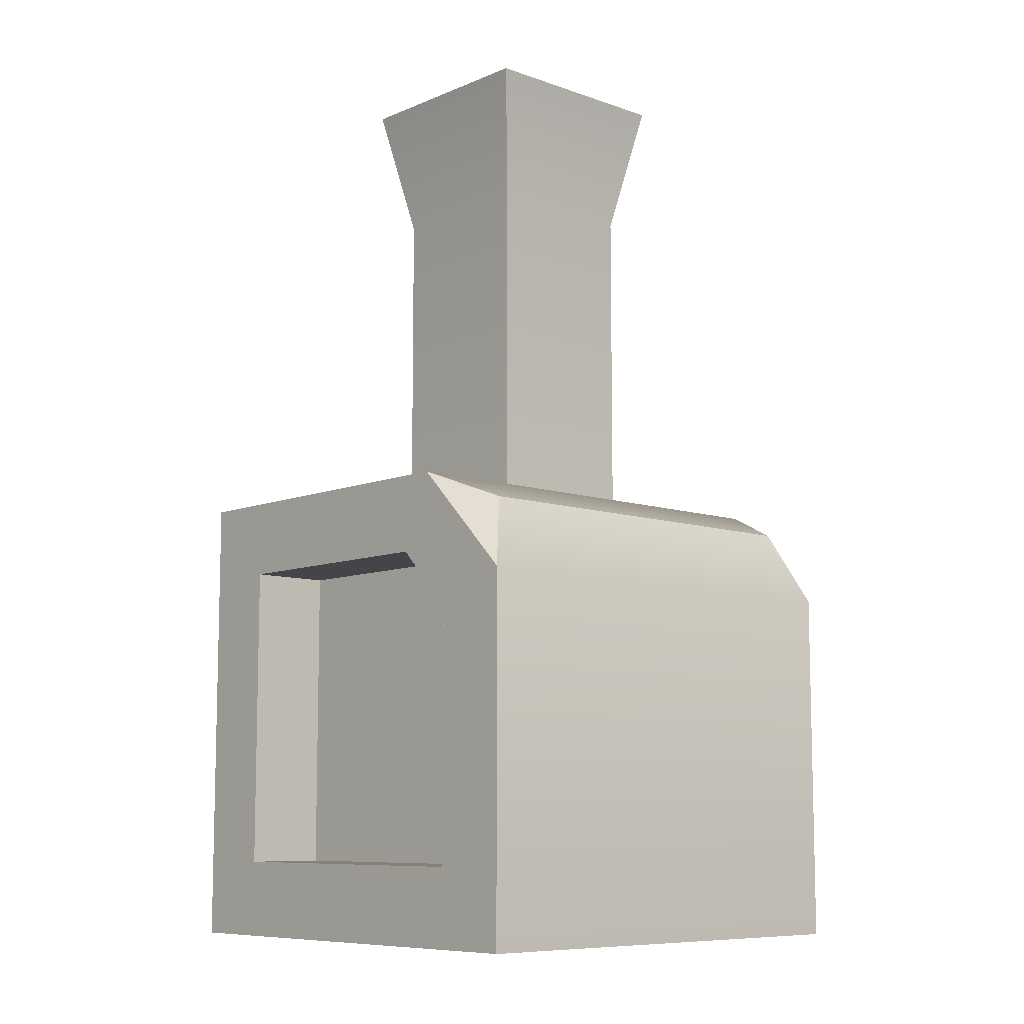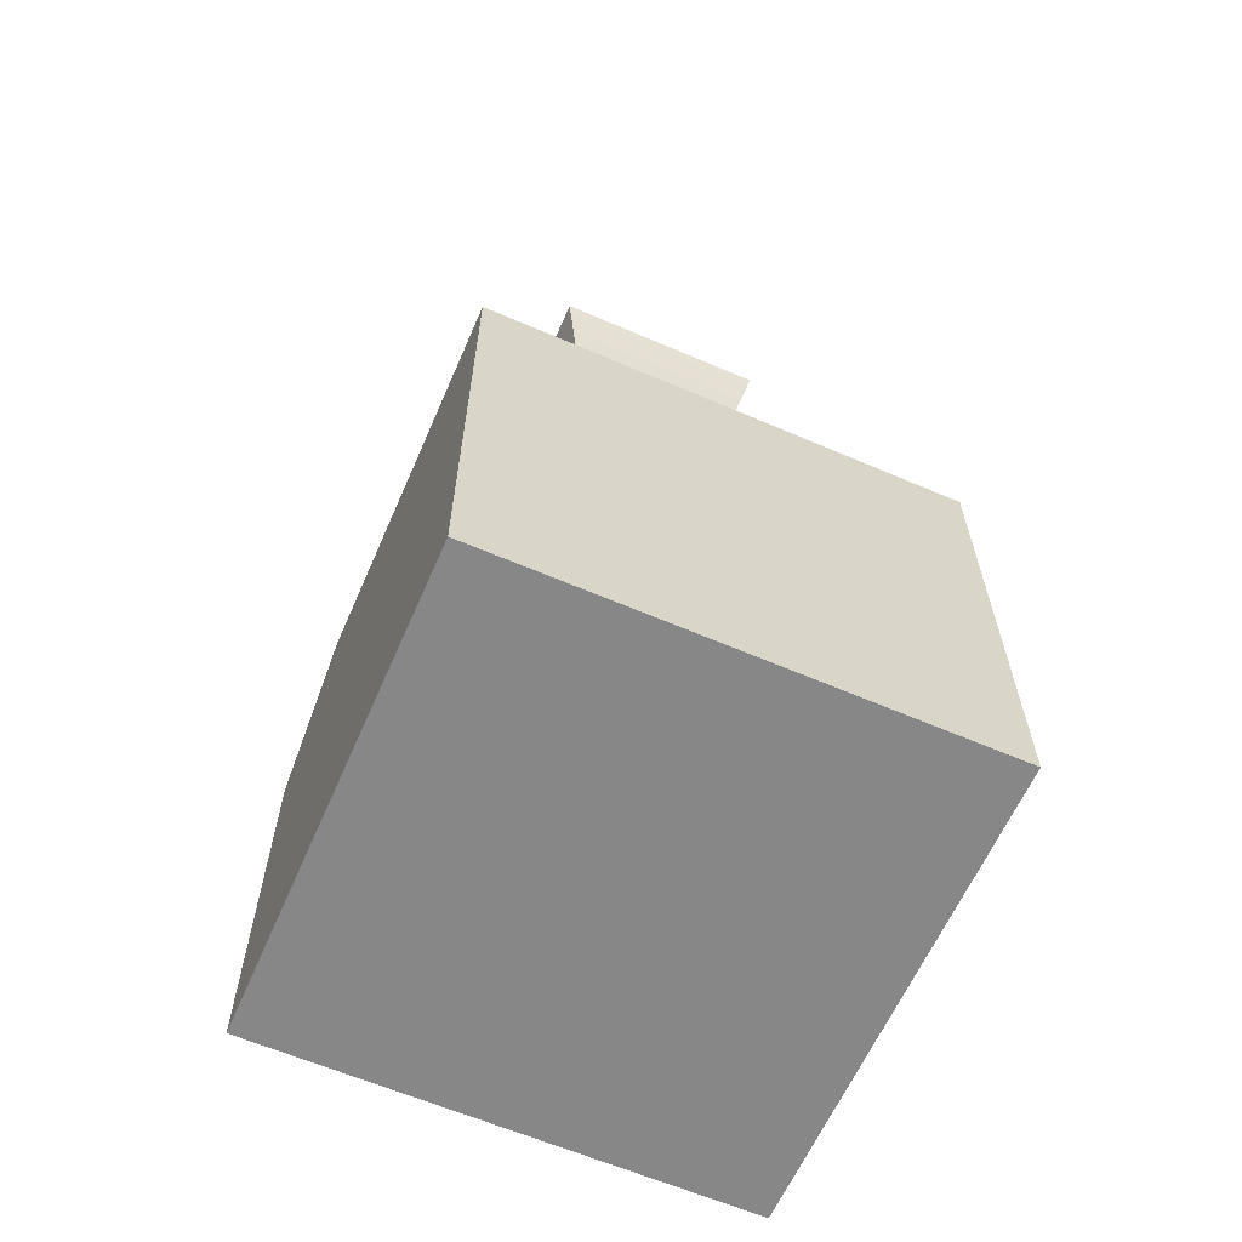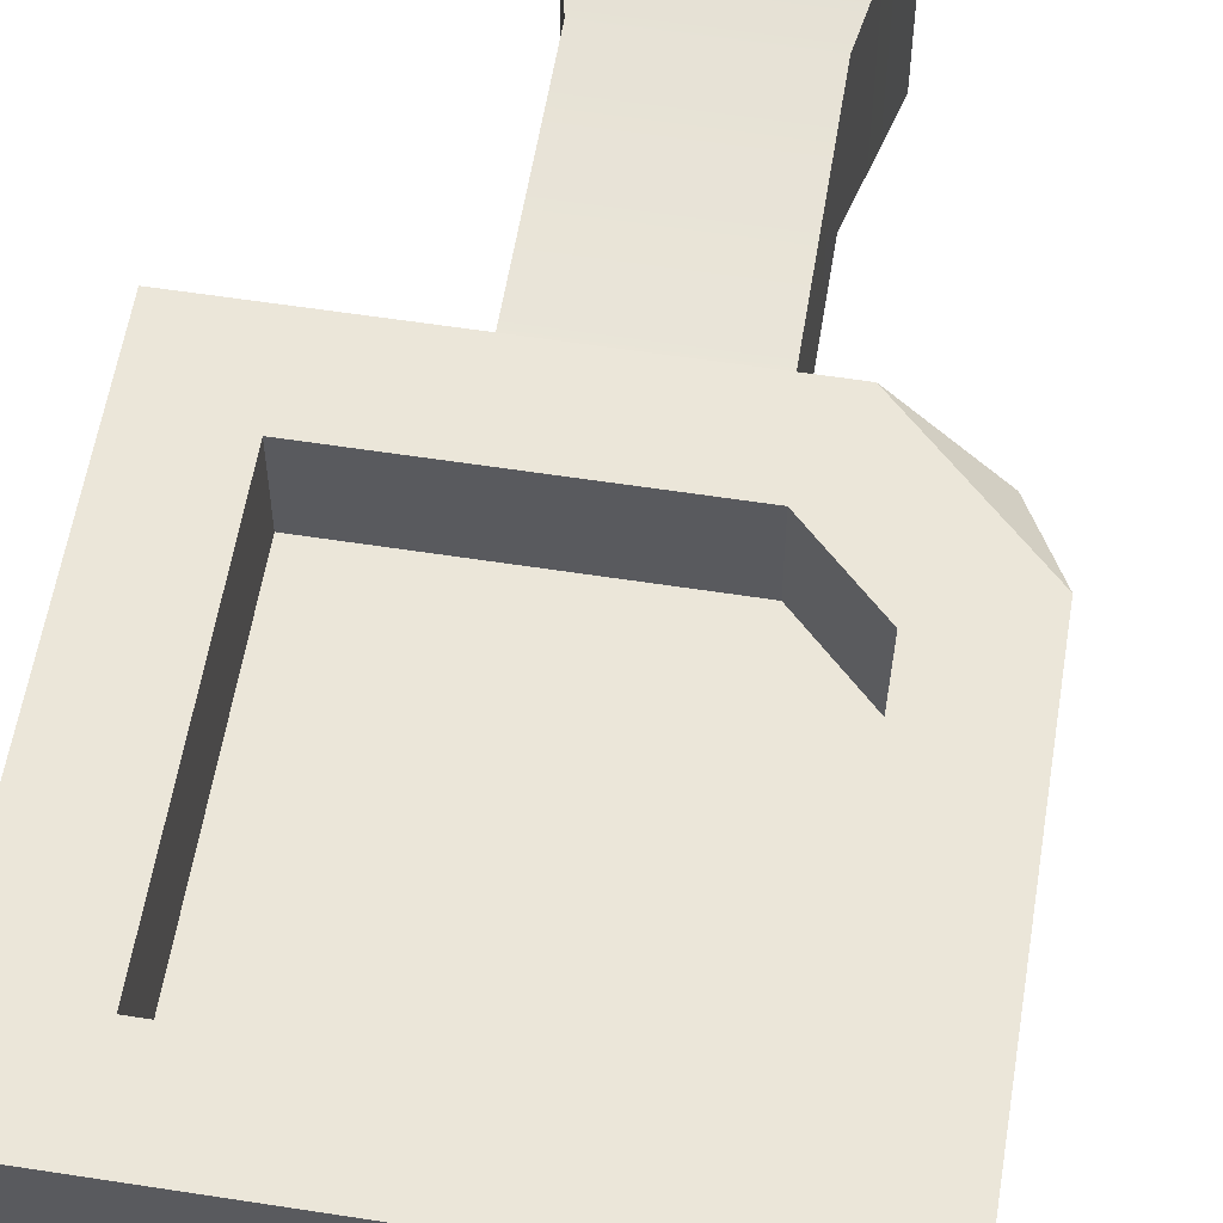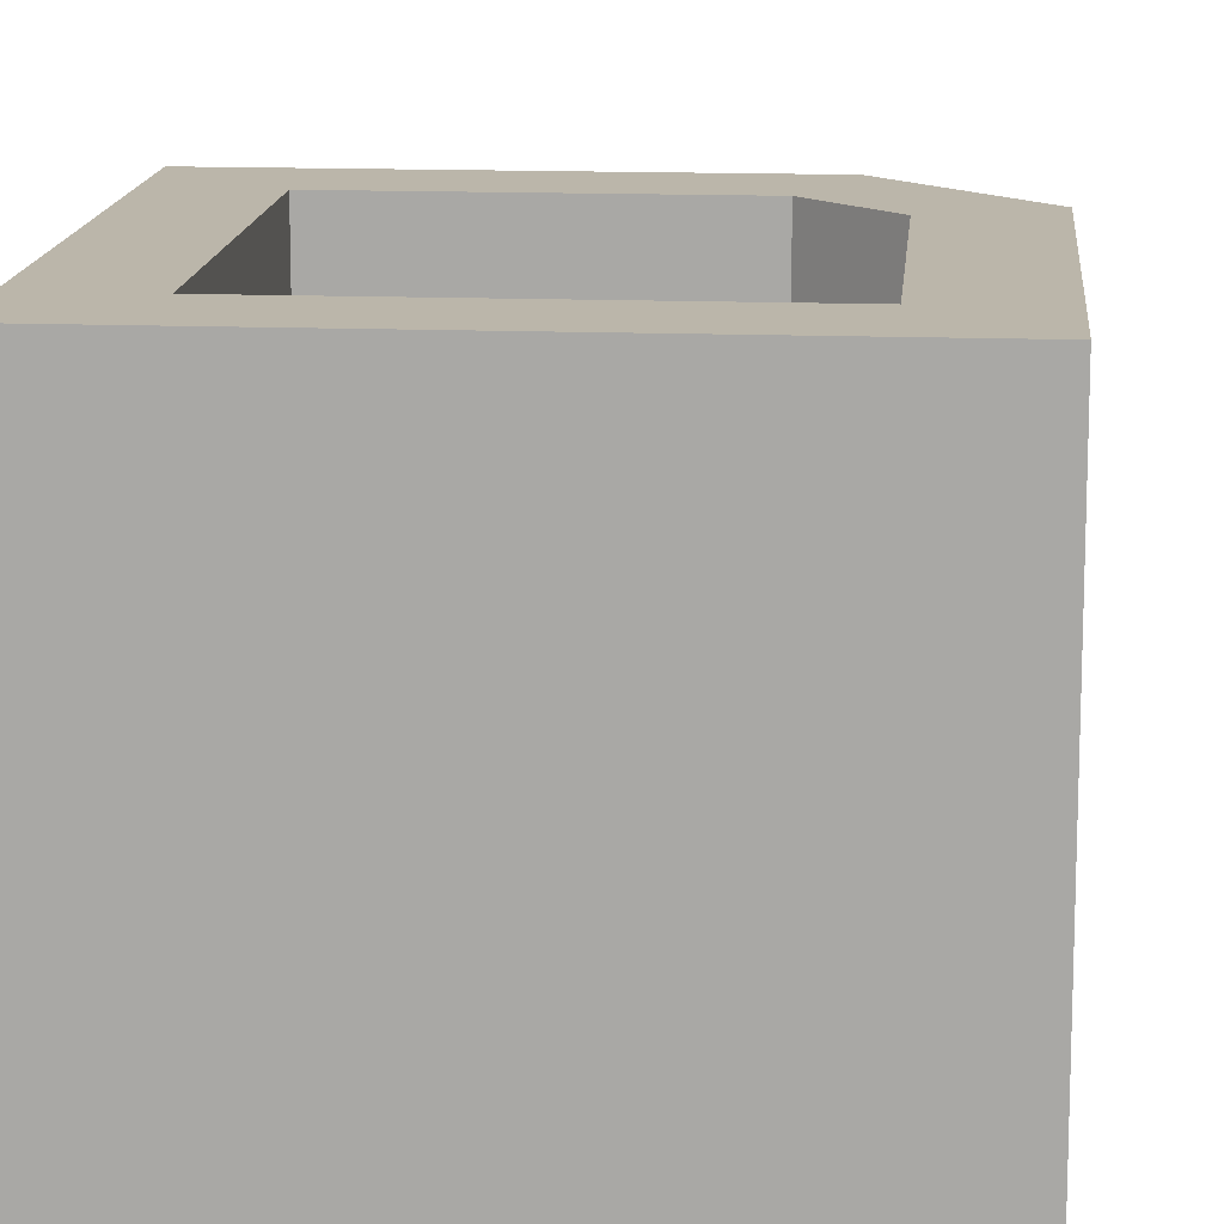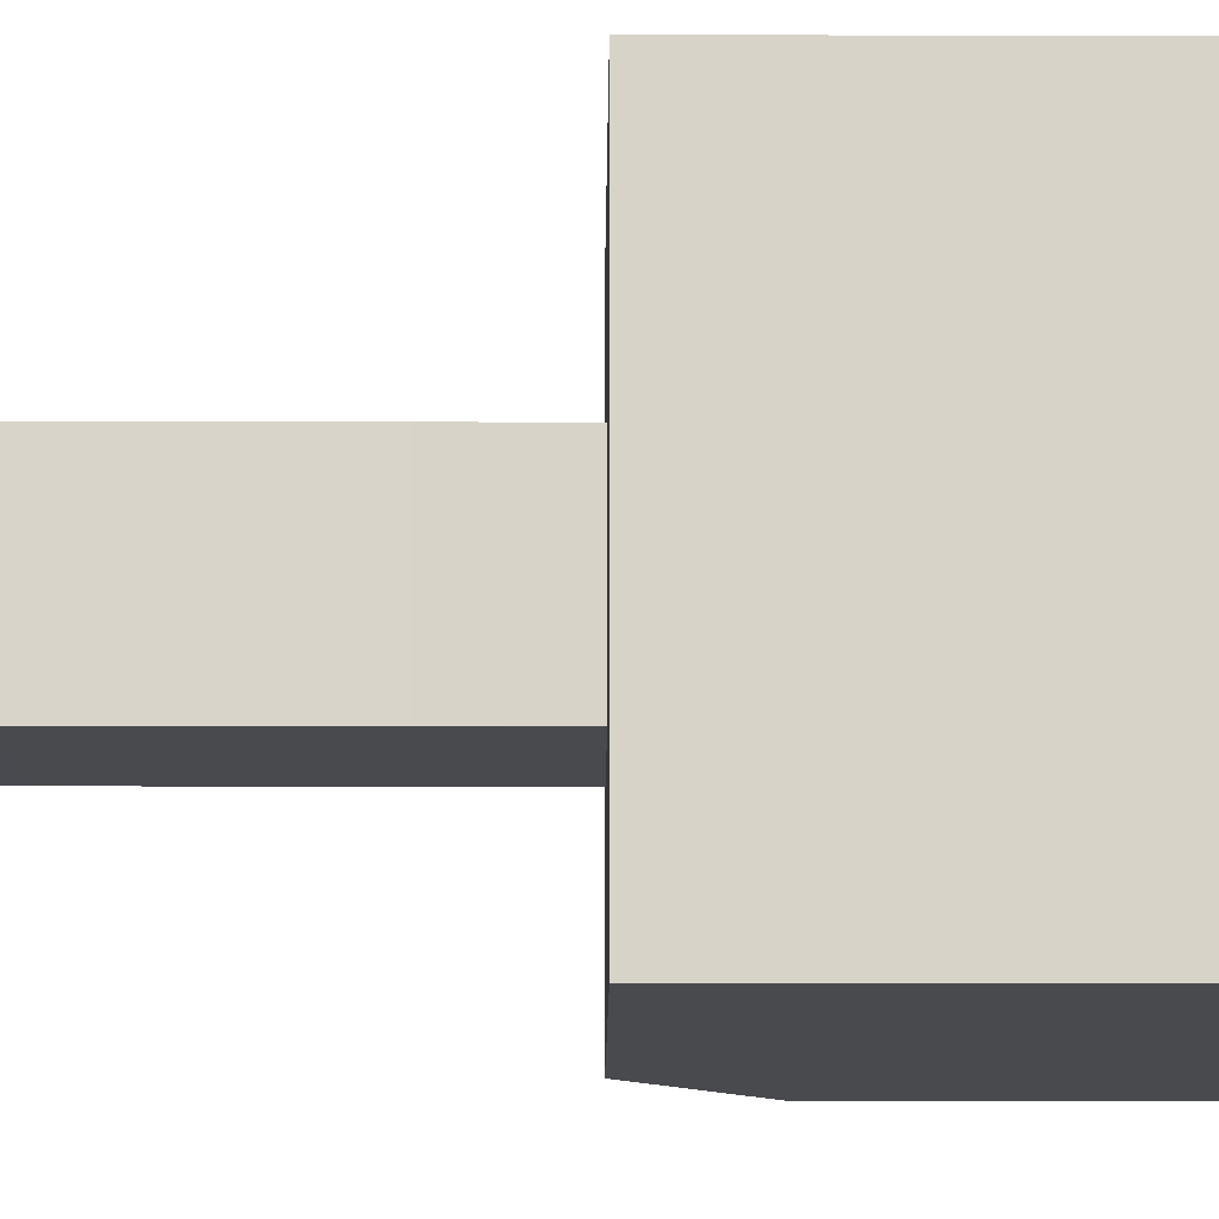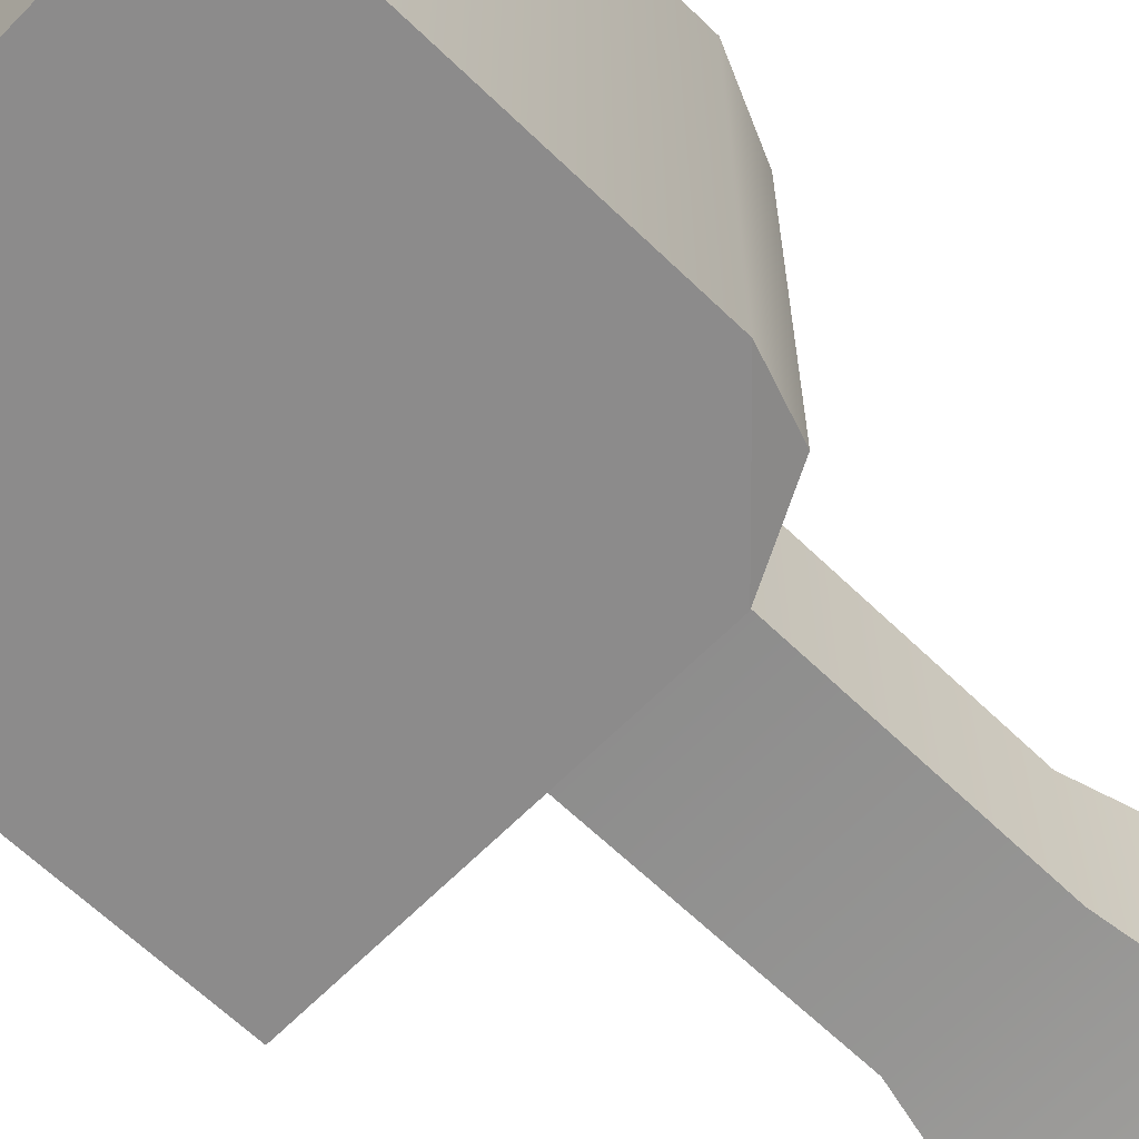
<metadata>
{"format":"obj","ext":"obj","renderer":"f3d","projection":"perspective","resolution":1024,"background":"white","views":[{"elev":-8.9,"azim":47.5,"up":"+Y"},{"elev":-62.6,"azim":-113.6,"up":"+Y"},{"elev":57.4,"azim":9.2,"up":"+Z"},{"elev":14.0,"azim":4.9,"up":"+Z"},{"elev":-13.4,"azim":-90.4,"up":"+Z"},{"elev":-64.0,"azim":45.7,"up":"+Z"}]}
</metadata>
<code>
o Cube
v 0.3711 -0.6666 0.921
v 0.04839 1 0.2648
v -0.9621 -0.6666 0.921
v -0.6394 1 0.2648
v 0.7045 -1 -1.079
v 0.04839 1 -0.4229
v -1.295 -1 -1.079
v -0.6394 1 -0.4229
v -0.9621 0.6666 0.921
v -1.295 1 -1.079
v 0.04839 2.415 0.2648
v -0.6394 2.415 0.2648
v -0.6394 2.415 -0.4229
v 0.04839 2.415 -0.4229
v 0.3711 0.4121 0.921
v 0.2547 1 0.4712
v 0.1166 0.6666 0.921
v 0.5728 0.8683 0.7892
v 0.2547 1 -0.6293
v 0.7045 0.5502 -1.079
v 0.2547 1 -1.079
v 0.5728 0.8683 -0.9473
v -1.295 -1 0.921
v 0.7045 -1 0.921
v -1.295 1 0.921
v 0.2547 1 0.921
v 0.7045 0.5502 0.921
v -0.9621 -0.6666 0.5689
v 0.3711 -0.6666 0.5689
v -0.9621 0.6666 0.5689
v 0.1166 0.6666 0.5689
v 0.3711 0.4121 0.5689
v -0.08325 2.986 0.1332
v -0.5077 2.986 0.1332
v -0.5077 2.986 -0.2913
v -0.08325 2.986 -0.2913
v 0.1631 2.986 0.3795
v -0.754 2.986 0.3795
v -0.754 2.986 -0.5376
v 0.1631 2.986 -0.5376
v -0.08325 2.694 0.1332
v -0.5077 2.694 0.1332
v -0.5077 2.694 -0.2913
v -0.08325 2.694 -0.2913
f 2 19 6
f 25 7 23
f 17 30 31
f 7 24 23
f 6 11 2
f 6 21 10
f 8 25 4
f 10 20 5
f 4 26 16
f 14 37 11
f 4 13 8
f 8 14 6
f 2 12 4
f 27 18 26
f 18 16 26
f 19 22 21
f 22 20 21
f 19 18 22
f 18 20 22
f 20 24 5
f 3 24 1
f 3 25 23
f 15 26 17
f 1 27 15
f 9 26 25
f 32 30 28
f 15 31 32
f 1 28 3
f 15 29 1
f 3 30 9
f 35 44 36
f 12 39 13
f 13 40 14
f 11 38 12
f 34 37 33
f 34 39 38
f 36 39 35
f 33 40 36
f 42 44 43
f 33 42 34
f 36 41 33
f 34 43 35
f 2 16 19
f 25 10 7
f 17 9 30
f 7 5 24
f 6 14 11
f 10 8 6
f 6 19 21
f 8 10 25
f 5 7 10
f 10 21 20
f 16 2 4
f 4 25 26
f 14 40 37
f 4 12 13
f 8 13 14
f 2 11 12
f 19 16 18
f 18 27 20
f 20 27 24
f 3 23 24
f 3 9 25
f 15 27 26
f 1 24 27
f 9 17 26
f 28 29 32
f 32 31 30
f 15 17 31
f 1 29 28
f 15 32 29
f 3 28 30
f 35 43 44
f 12 38 39
f 13 39 40
f 11 37 38
f 34 38 37
f 34 35 39
f 36 40 39
f 33 37 40
f 42 41 44
f 33 41 42
f 36 44 41
f 34 42 43

</code>
